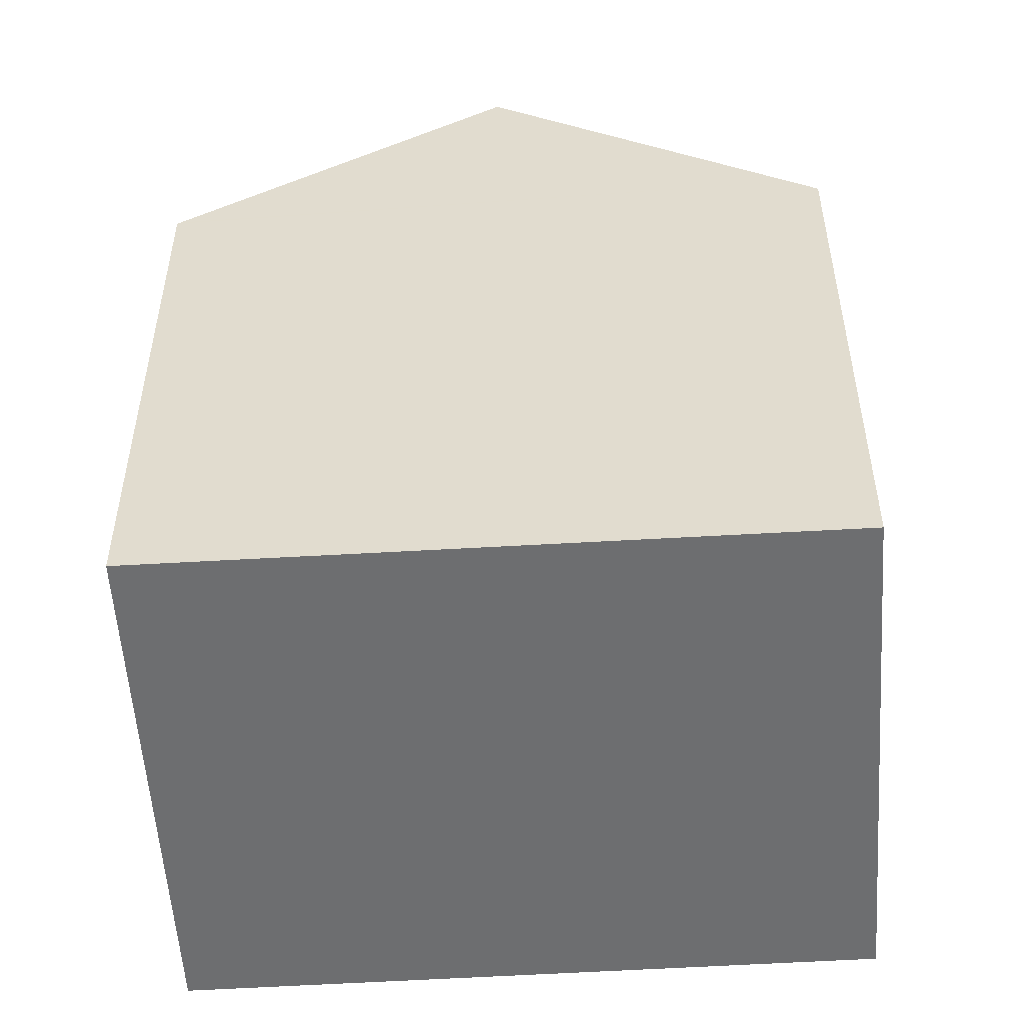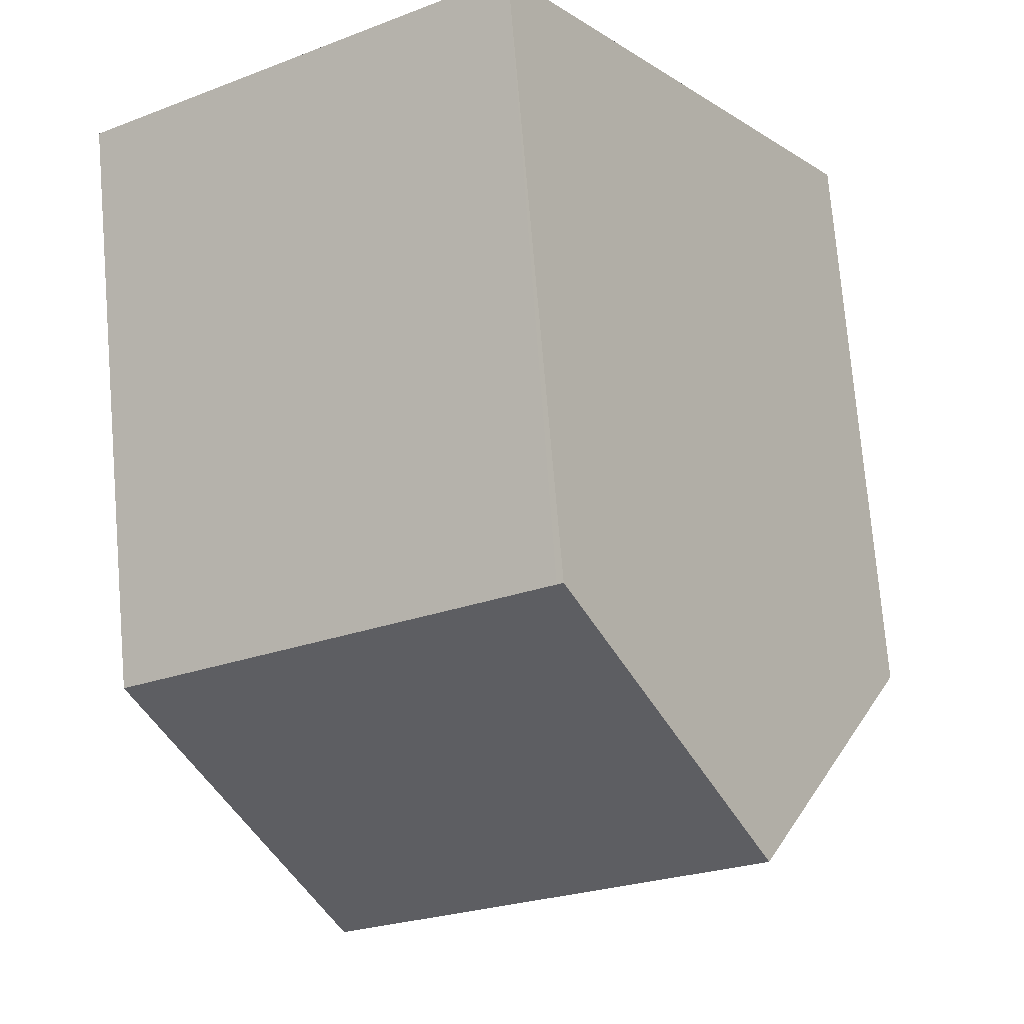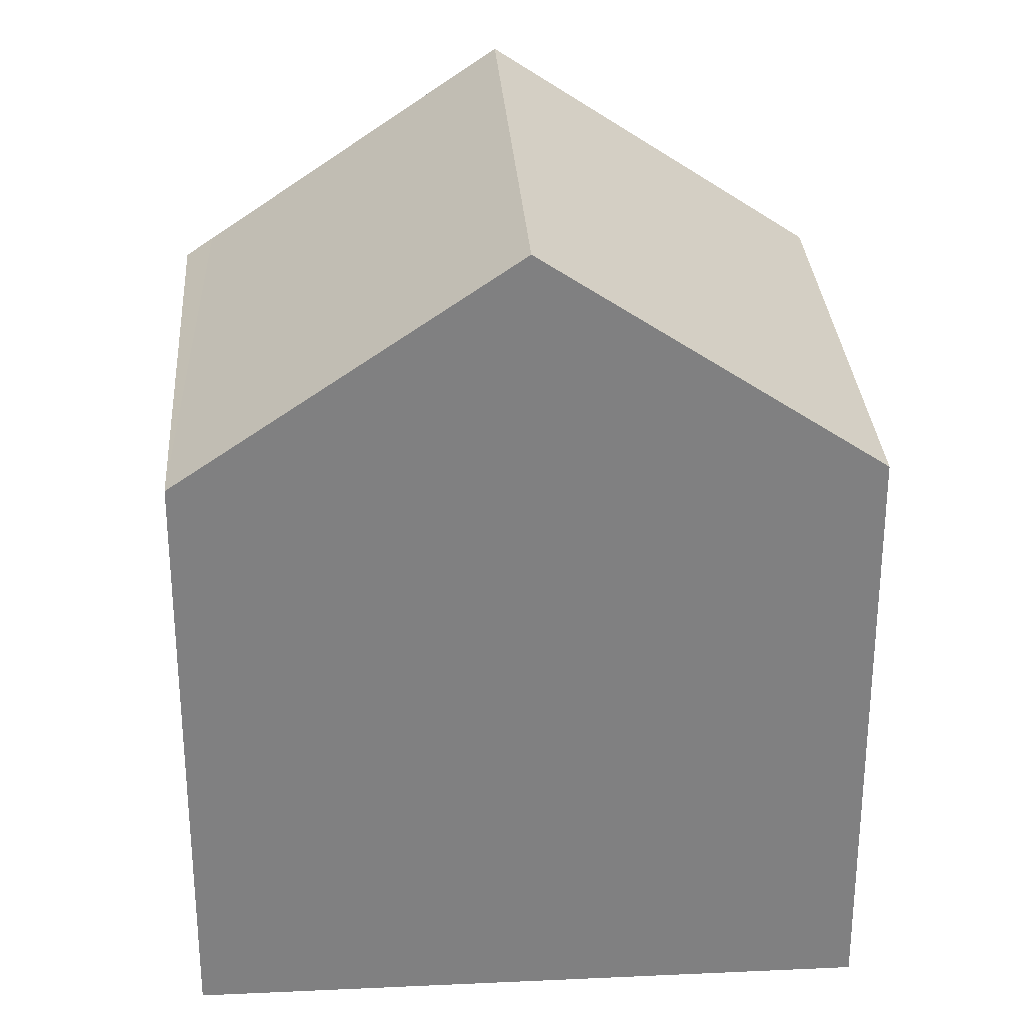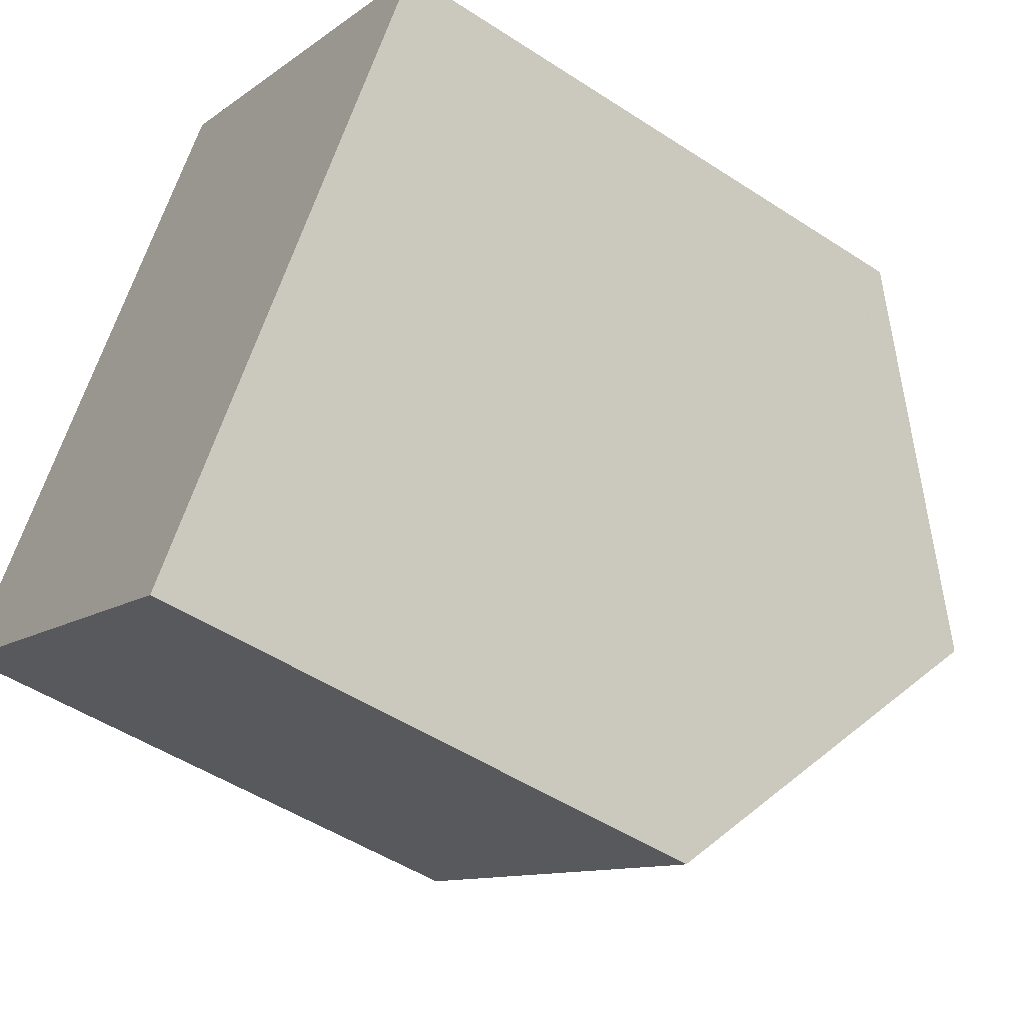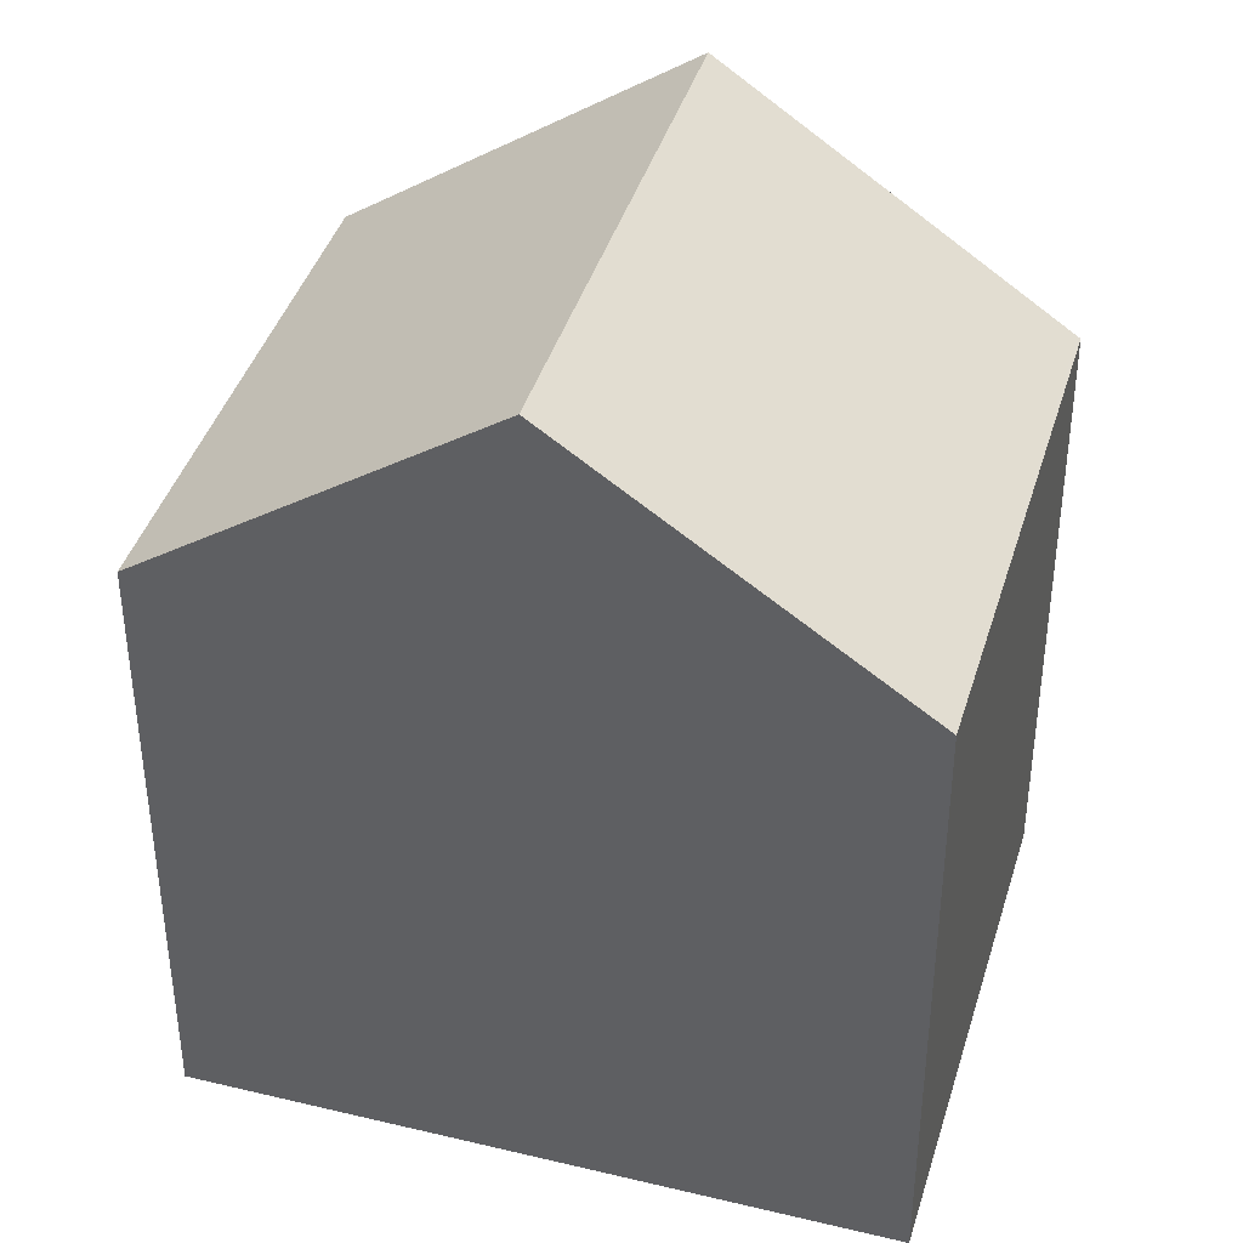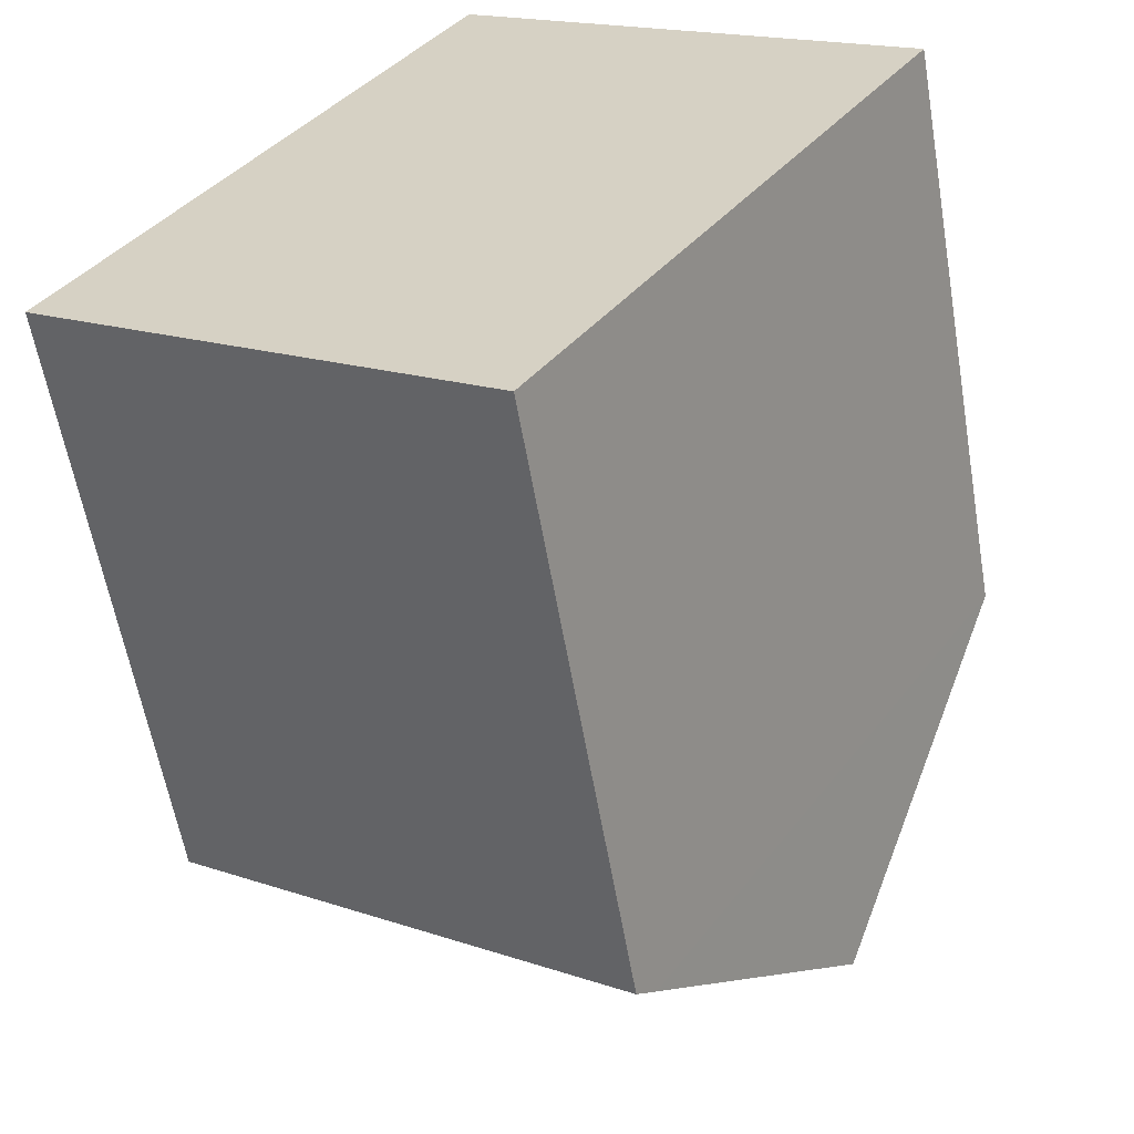
<metadata>
{"format":"obj","ext":"obj","renderer":"f3d","projection":"perspective","resolution":1024,"background":"white","views":[{"elev":-54.3,"azim":127.4,"up":"+Y"},{"elev":74.5,"azim":175.2,"up":"+Z"},{"elev":30.1,"azim":-60.2,"up":"+Y"},{"elev":-49.5,"azim":54.1,"up":"+Z"},{"elev":40.9,"azim":-40.0,"up":"+Y"},{"elev":-58.9,"azim":9.7,"up":"+Z"}]}
</metadata>
<code>
v  11.12 8.308 3.701
v  5.234 8.276 7.68
v  11.14 8.276 3.741
v  8.558 11.41 -0.112
v  2.578 11.41 3.874
v  5.148 8.276 7.737
v  0 8.267 5.062e-16
v  6.191 8.539 -3.642
v  5.977 8.28 -3.961
v  5.977 2.425e-16 -3.961
v  0 0 0
v  5.148 -4.738e-16 7.737
v  2.578 -2.372e-16 3.874
v  11.14 -2.291e-16 3.741
v  5.234 -4.703e-16 7.68
v  6.191 2.23e-16 -3.642
v  11.12 -2.266e-16 3.701
v  8.558 6.858e-18 -0.112
g defaultobject
f 1 2 3
f 2 1 4
f 2 4 5
f 2 5 6
f 7 8 9
f 8 7 4
f 4 7 5
f 10 7 9
f 7 10 11
f 7 6 5
f 6 7 11
f 6 11 12
f 12 11 13
f 12 2 6
f 2 12 3
f 3 12 14
f 14 12 15
f 1 8 4
f 8 1 3
f 8 3 14
f 8 14 9
f 9 14 16
f 9 16 10
f 16 14 17
f 16 17 18
f 15 17 14
f 17 15 18
f 18 15 12
f 18 12 13
f 18 13 16
f 16 13 11
f 16 11 10

</code>
